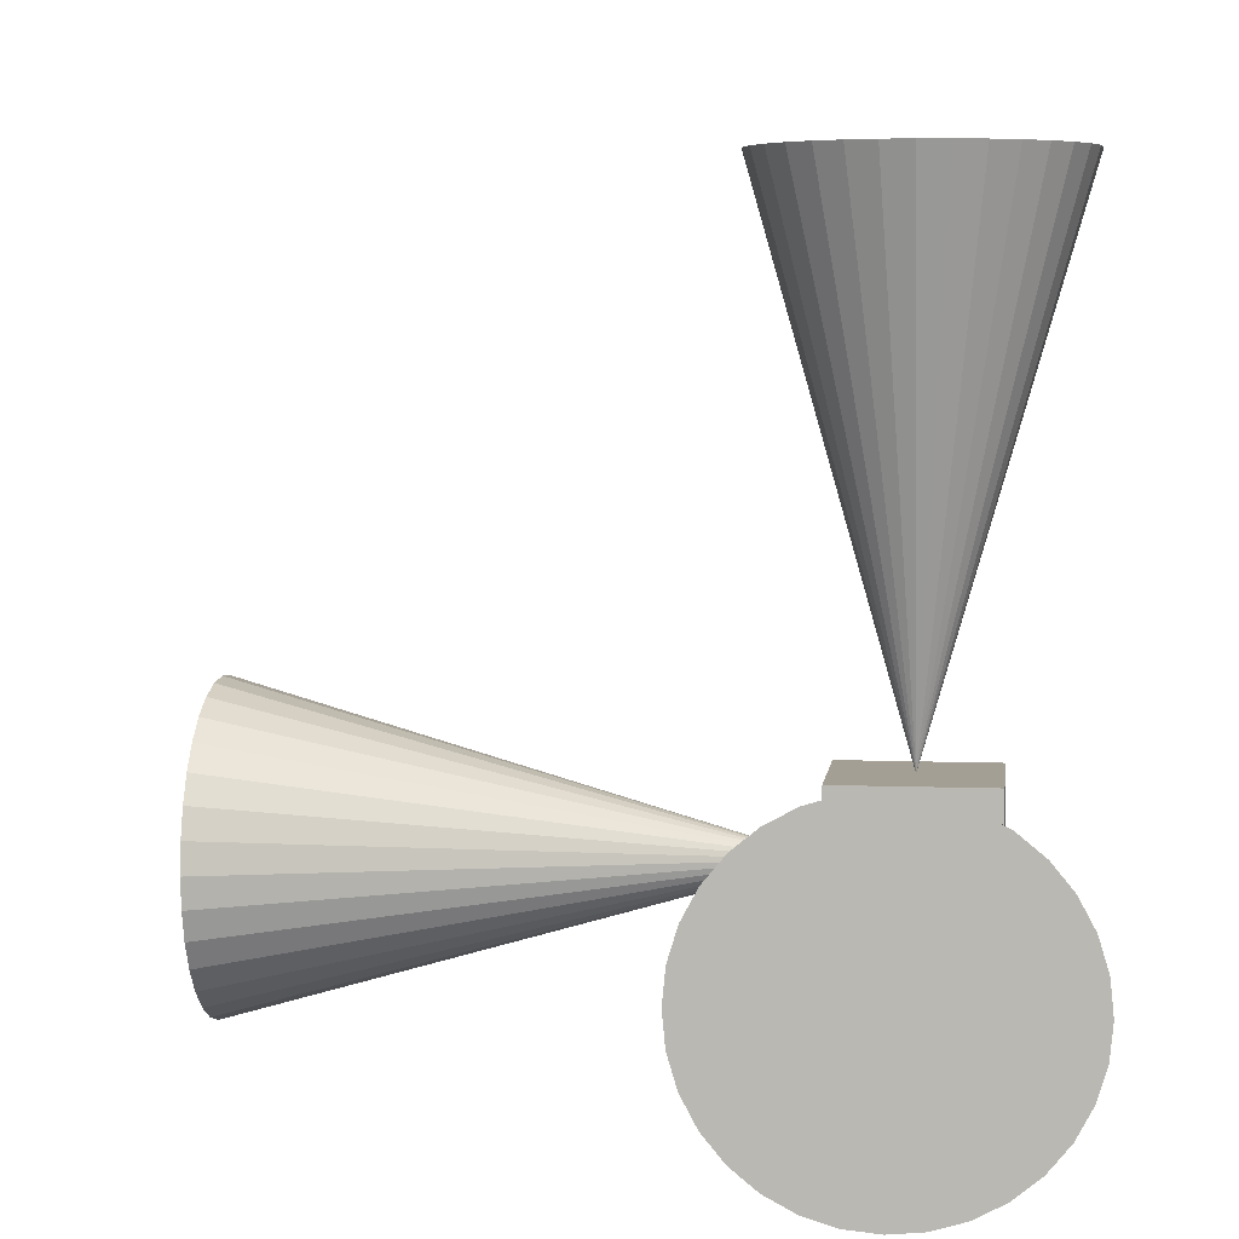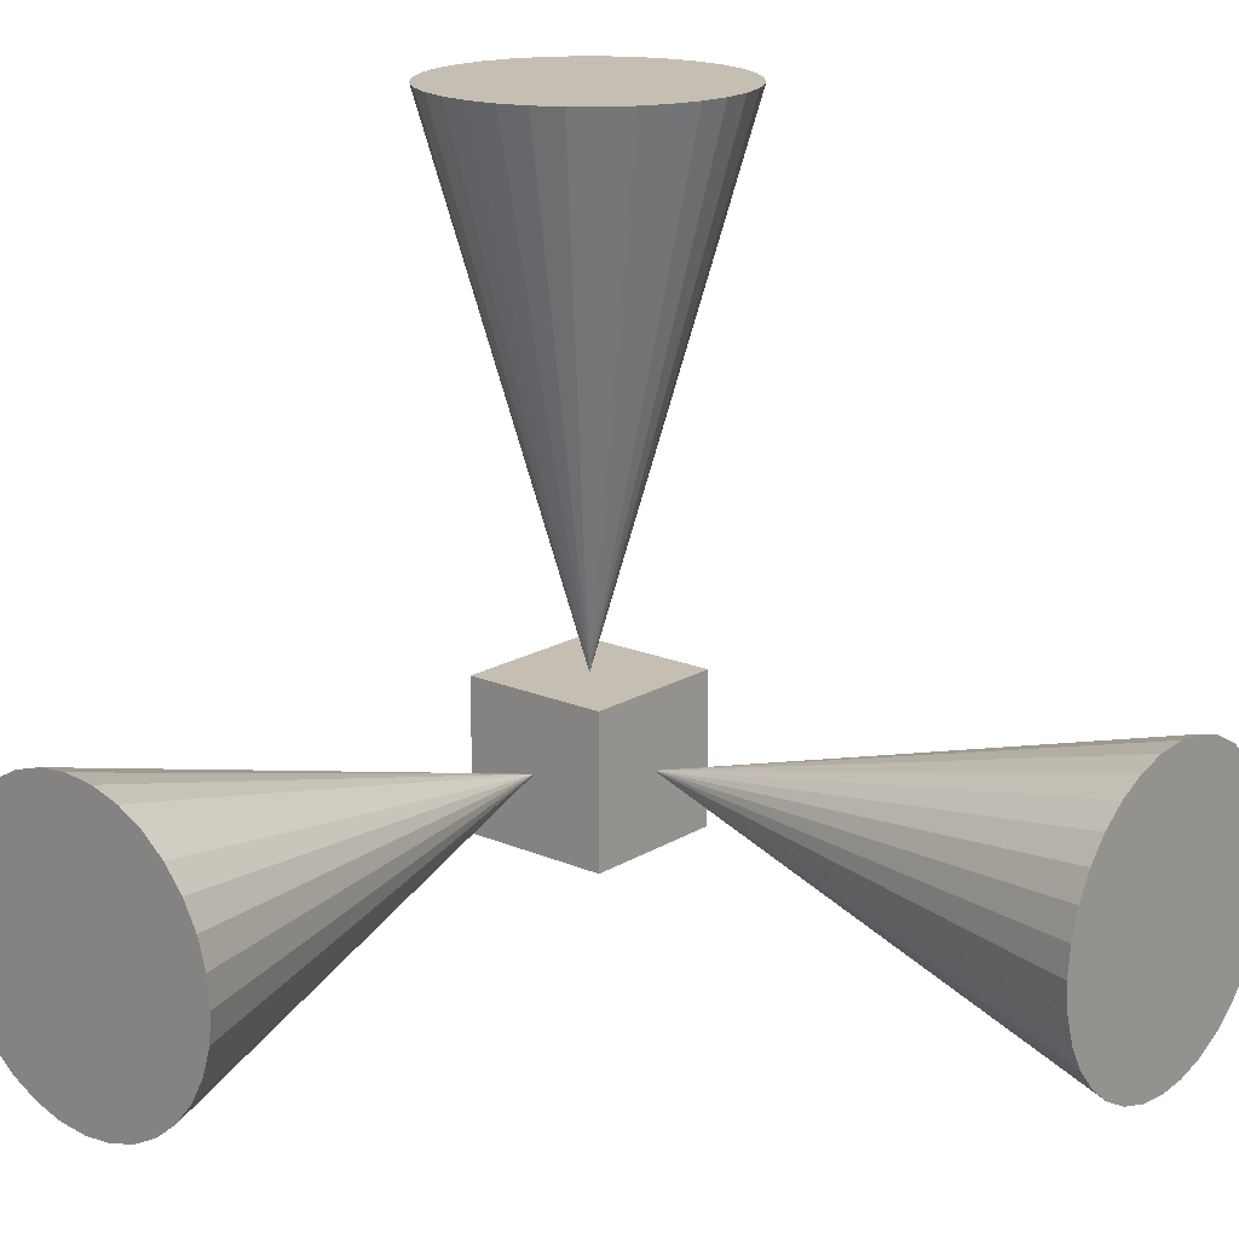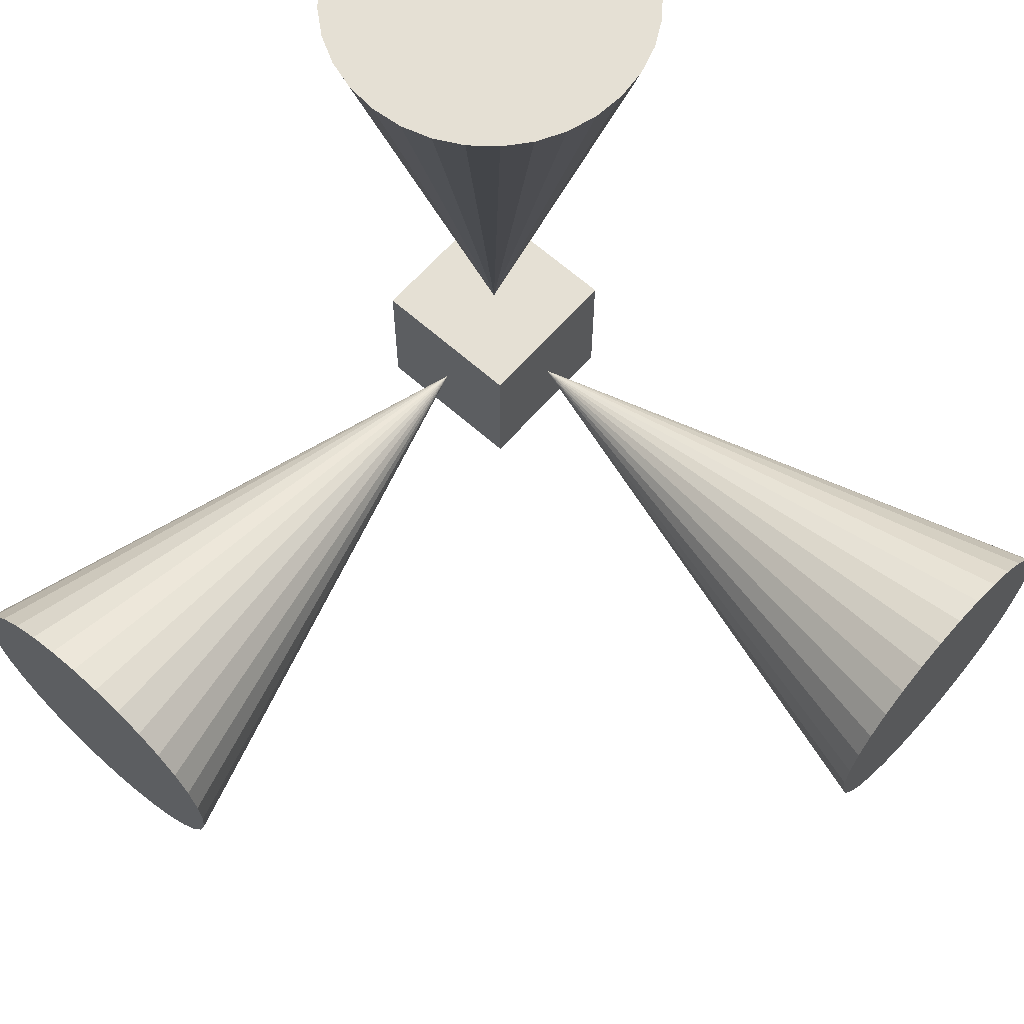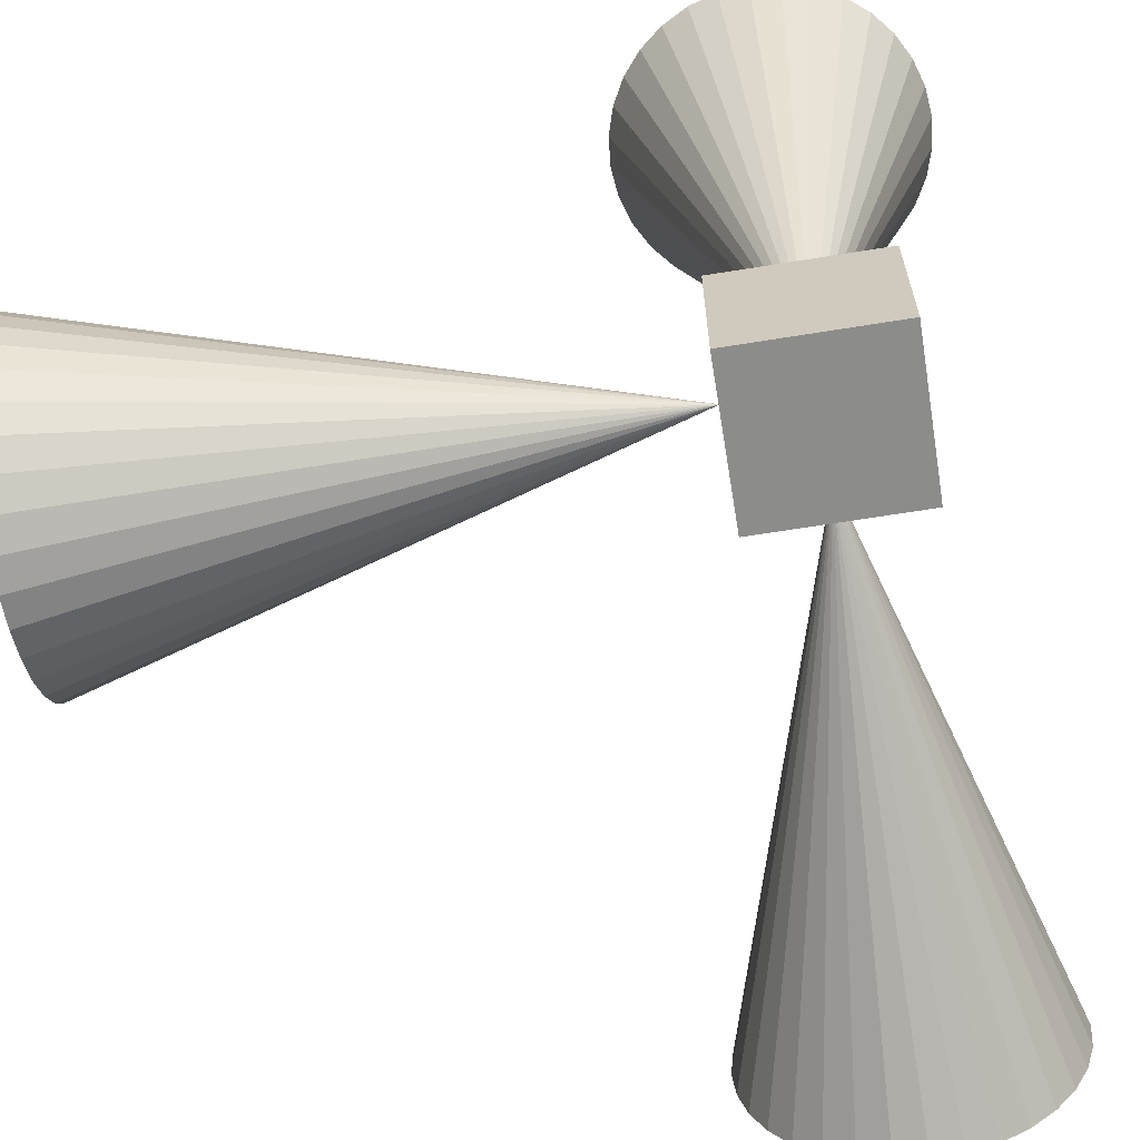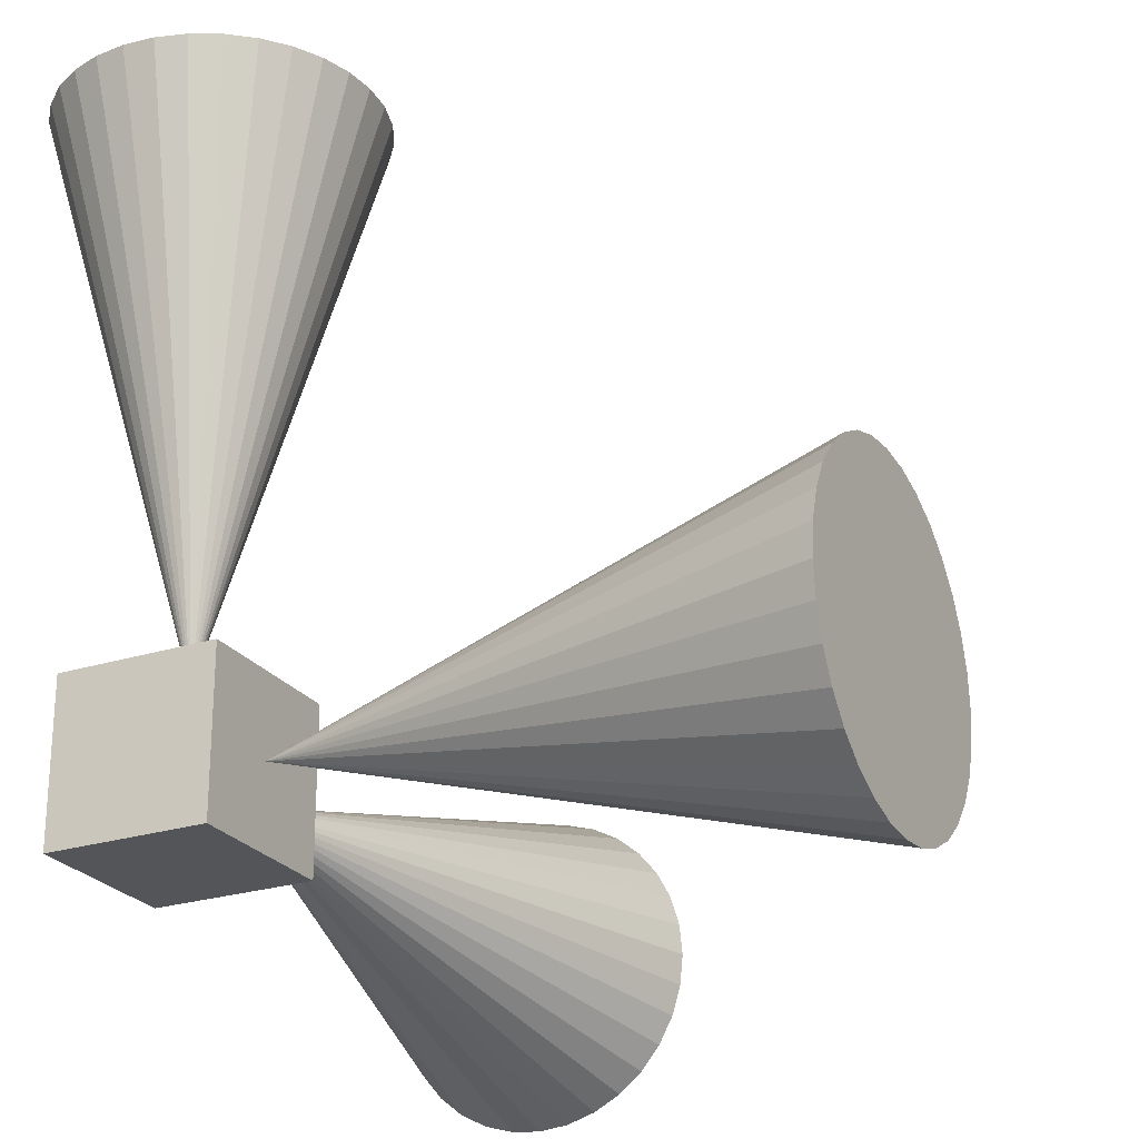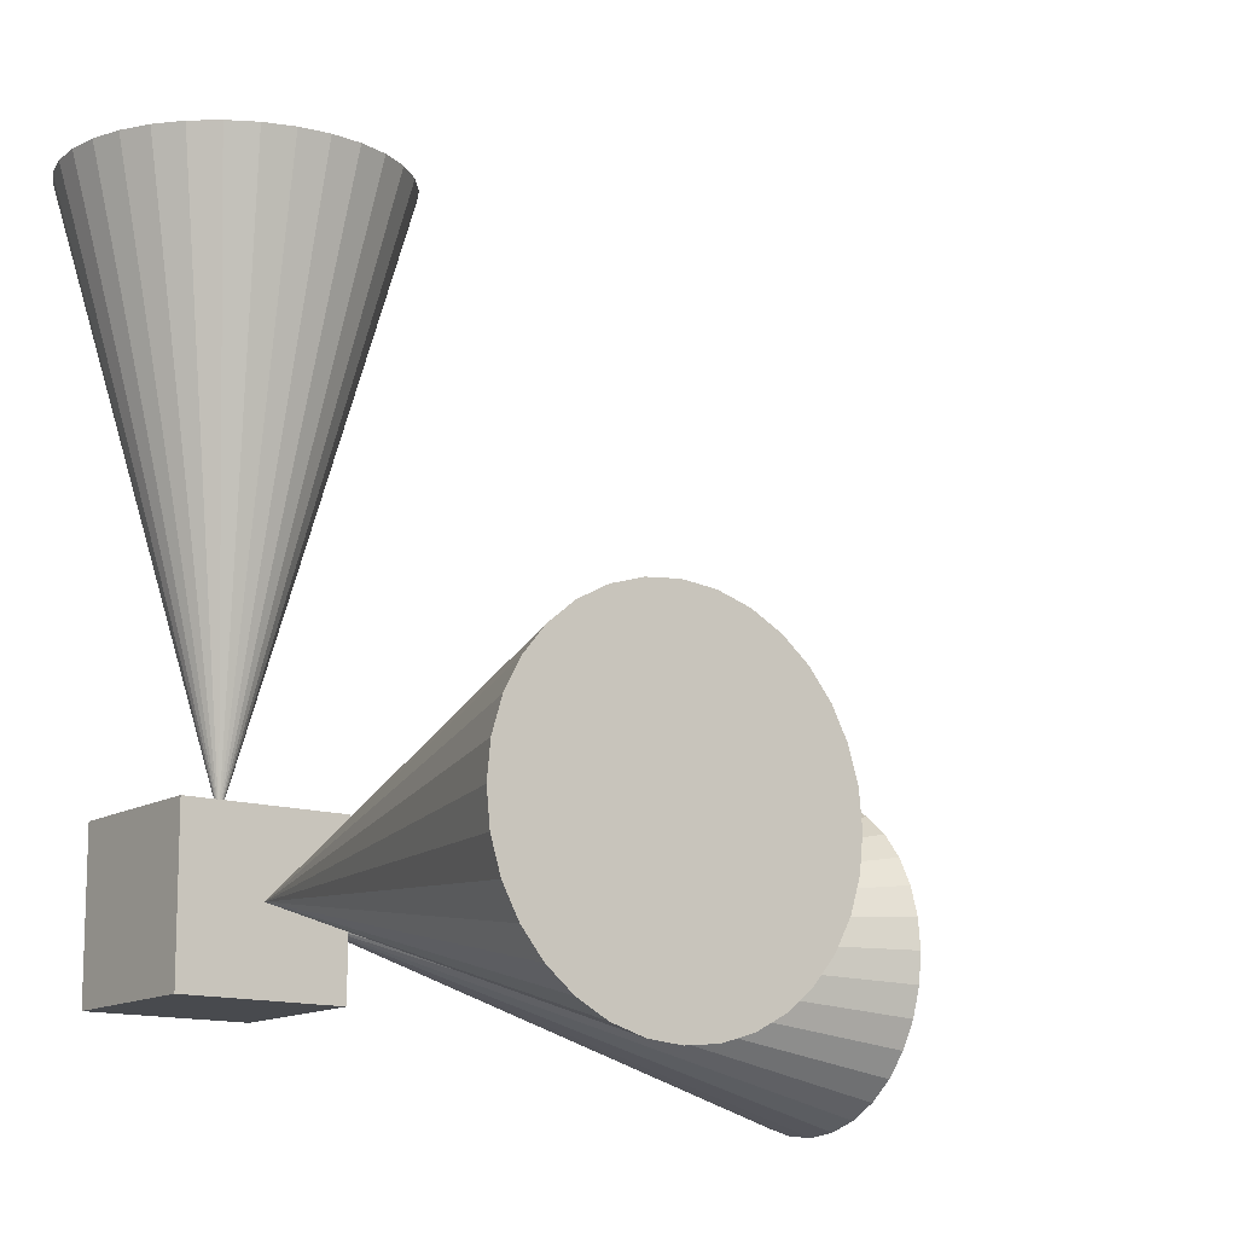
<metadata>
{"format":"obj","ext":"obj","renderer":"f3d","projection":"perspective","resolution":1024,"background":"white","views":[{"elev":5.5,"azim":97.1,"up":"+Y"},{"elev":17.6,"azim":130.2,"up":"+Z"},{"elev":65.5,"azim":131.6,"up":"+Z"},{"elev":-64.1,"azim":-80.7,"up":"+Z"},{"elev":-24.8,"azim":27.3,"up":"+Z"},{"elev":-13.1,"azim":53.7,"up":"+Z"}]}
</metadata>
<code>
o Cube_Cube.001
v -0.5 -0.5 0.5
v -0.5 0.5 0.5
v -0.5 -0.5 -0.5
v -0.5 0.5 -0.5
v 0.5 -0.5 0.5
v 0.5 0.5 0.5
v 0.5 -0.5 -0.5
v 0.5 0.5 -0.5
v 1 4 -0
v 0.9808 4 -0.1951
v 0.9239 4 -0.3827
v 0.8315 4 -0.5556
v 0.7071 4 -0.7071
v 0.5556 4 -0.8315
v 0.3827 4 -0.9239
v 0.1951 4 -0.9808
v -0 4 -1
v -0.1951 4 -0.9808
v -0.3827 4 -0.9239
v -0.5556 4 -0.8315
v -0.7071 4 -0.7071
v -0.8315 4 -0.5556
v -0.9239 4 -0.3827
v -0.9808 4 -0.1951
v -1 4 0
v -0.9808 4 0.1951
v -0.9239 4 0.3827
v -0.8315 4 0.5556
v -0.7071 4 0.7071
v -0.5556 4 0.8315
v -0.3827 4 0.9239
v 1e-06 0.5 0
v -0.1951 4 0.9808
v 0 4 1
v 0.1951 4 0.9808
v 0.3827 4 0.9239
v 0.5556 4 0.8315
v 0.7071 4 0.7071
v 0.8315 4 0.5556
v 0.9239 4 0.3827
v 0.9808 4 0.1951
v 1 -0 4
v 0.9808 0.1951 4
v 0.9239 0.3827 4
v 0.8315 0.5556 4
v 0.7071 0.7071 4
v 0.5556 0.8315 4
v 0.3827 0.9239 4
v 0.1951 0.9808 4
v 0 1 4
v -0.1951 0.9808 4
v -0.3827 0.9239 4
v -0.5556 0.8315 4
v -0.7071 0.7071 4
v -0.8315 0.5556 4
v -0.9239 0.3827 4
v -0.9808 0.1951 4
v -1 -0 4
v -0.9808 -0.1951 4
v -0.9239 -0.3827 4
v -0.8315 -0.5556 4
v -0.7071 -0.7071 4
v -0.5556 -0.8315 4
v -0.3827 -0.9239 4
v 0 -0 0.5
v -0.1951 -0.9808 4
v 1e-06 -1 4
v 0.1951 -0.9808 4
v 0.3827 -0.9239 4
v 0.5556 -0.8315 4
v 0.7071 -0.7071 4
v 0.8315 -0.5556 4
v 0.9239 -0.3827 4
v 0.9808 -0.1951 4
v 4 -0 -1
v 4 0.1951 -0.9808
v 4 0.3827 -0.9239
v 4 0.5556 -0.8315
v 4 0.7071 -0.7071
v 4 0.8315 -0.5556
v 4 0.9239 -0.3827
v 4 0.9808 -0.1951
v 4 1 -0
v 4 0.9808 0.1951
v 4 0.9239 0.3827
v 4 0.8315 0.5556
v 4 0.7071 0.7071
v 4 0.5556 0.8315
v 4 0.3827 0.9239
v 4 0.1951 0.9808
v 4 -0 1
v 4 -0.1951 0.9808
v 4 -0.3827 0.9239
v 4 -0.5556 0.8315
v 4 -0.7071 0.7071
v 4 -0.8315 0.5556
v 4 -0.9239 0.3827
v 0.5 0 0
v 4 -0.9808 0.1951
v 4 -1 -1e-06
v 4 -0.9808 -0.1951
v 4 -0.9239 -0.3827
v 4 -0.8315 -0.5556
v 4 -0.7071 -0.7071
v 4 -0.5556 -0.8315
v 4 -0.3827 -0.9239
v 4 -0.1951 -0.9808
f 1 2 4 3
f 3 4 8 7
f 7 8 6 5
f 5 6 2 1
f 3 7 5 1
f 8 4 2 6
f 9 32 10
f 10 32 11
f 11 32 12
f 12 32 13
f 13 32 14
f 14 32 15
f 15 32 16
f 16 32 17
f 17 32 18
f 18 32 19
f 19 32 20
f 20 32 21
f 21 32 22
f 22 32 23
f 23 32 24
f 24 32 25
f 25 32 26
f 26 32 27
f 27 32 28
f 28 32 29
f 29 32 30
f 30 32 31
f 31 32 33
f 33 32 34
f 34 32 35
f 35 32 36
f 36 32 37
f 37 32 38
f 38 32 39
f 39 32 40
f 40 32 41
f 41 32 9
f 9 10 11 12 13 14 15 16 17 18 19 20 21 22 23 24 25 26 27 28 29 30 31 33 34 35 36 37 38 39 40 41
f 42 65 43
f 43 65 44
f 44 65 45
f 45 65 46
f 46 65 47
f 47 65 48
f 48 65 49
f 49 65 50
f 50 65 51
f 51 65 52
f 52 65 53
f 53 65 54
f 54 65 55
f 55 65 56
f 56 65 57
f 57 65 58
f 58 65 59
f 59 65 60
f 60 65 61
f 61 65 62
f 62 65 63
f 63 65 64
f 64 65 66
f 66 65 67
f 67 65 68
f 68 65 69
f 69 65 70
f 70 65 71
f 71 65 72
f 72 65 73
f 73 65 74
f 74 65 42
f 42 43 44 45 46 47 48 49 50 51 52 53 54 55 56 57 58 59 60 61 62 63 64 66 67 68 69 70 71 72 73 74
f 75 98 76
f 76 98 77
f 77 98 78
f 78 98 79
f 79 98 80
f 80 98 81
f 81 98 82
f 82 98 83
f 83 98 84
f 84 98 85
f 85 98 86
f 86 98 87
f 87 98 88
f 88 98 89
f 89 98 90
f 90 98 91
f 91 98 92
f 92 98 93
f 93 98 94
f 94 98 95
f 95 98 96
f 96 98 97
f 97 98 99
f 99 98 100
f 100 98 101
f 101 98 102
f 102 98 103
f 103 98 104
f 104 98 105
f 105 98 106
f 106 98 107
f 107 98 75
f 75 76 77 78 79 80 81 82 83 84 85 86 87 88 89 90 91 92 93 94 95 96 97 99 100 101 102 103 104 105 106 107

</code>
